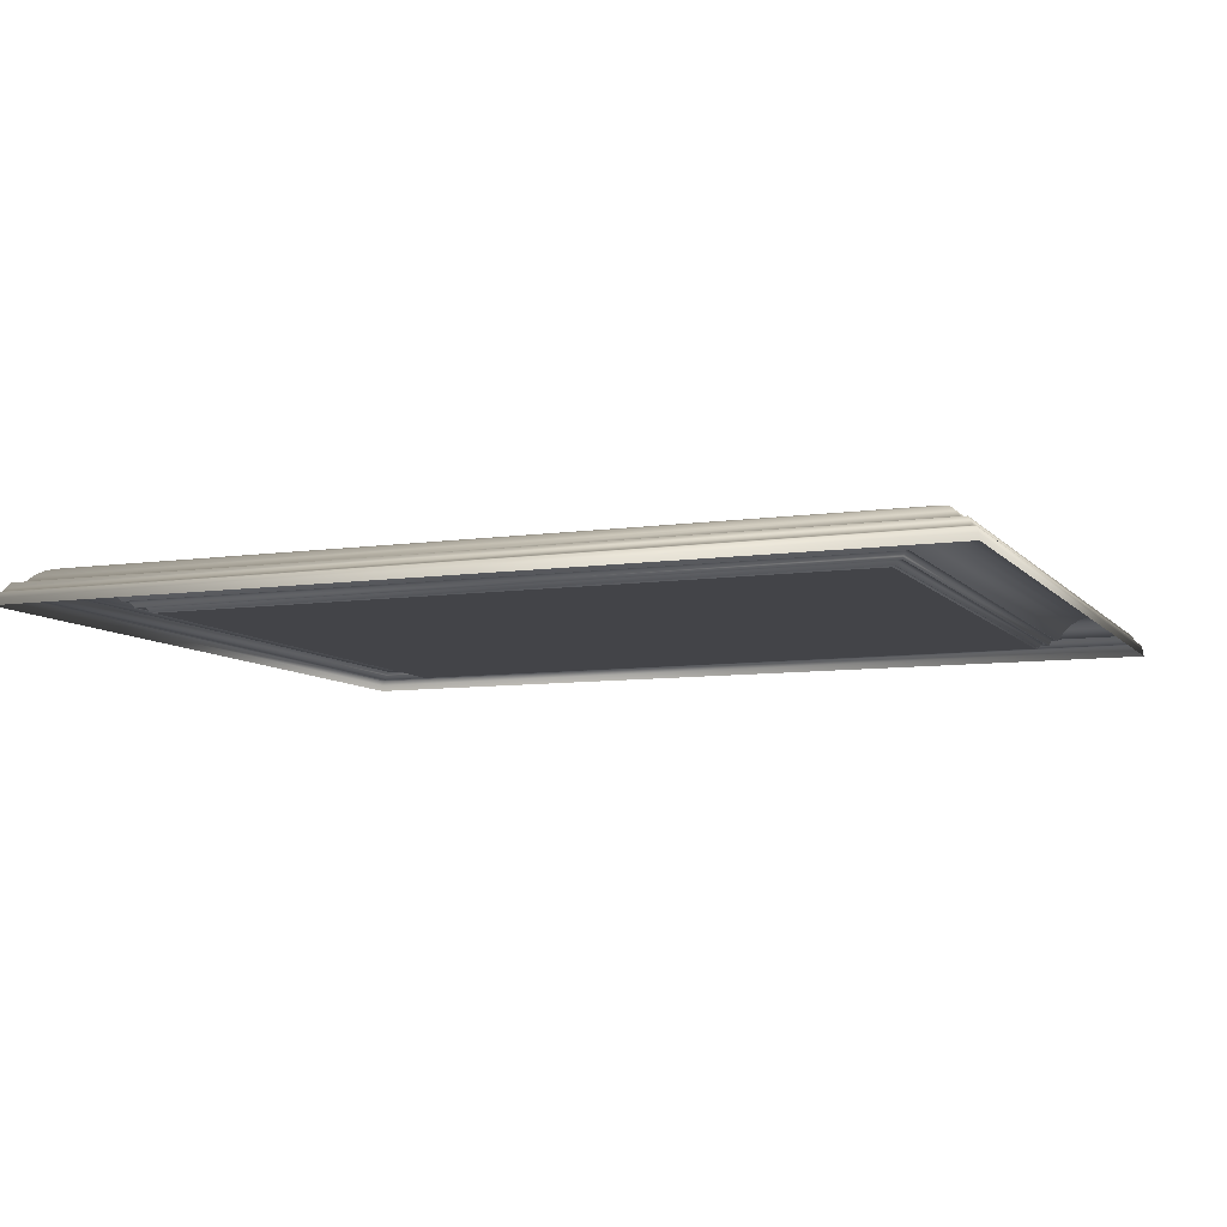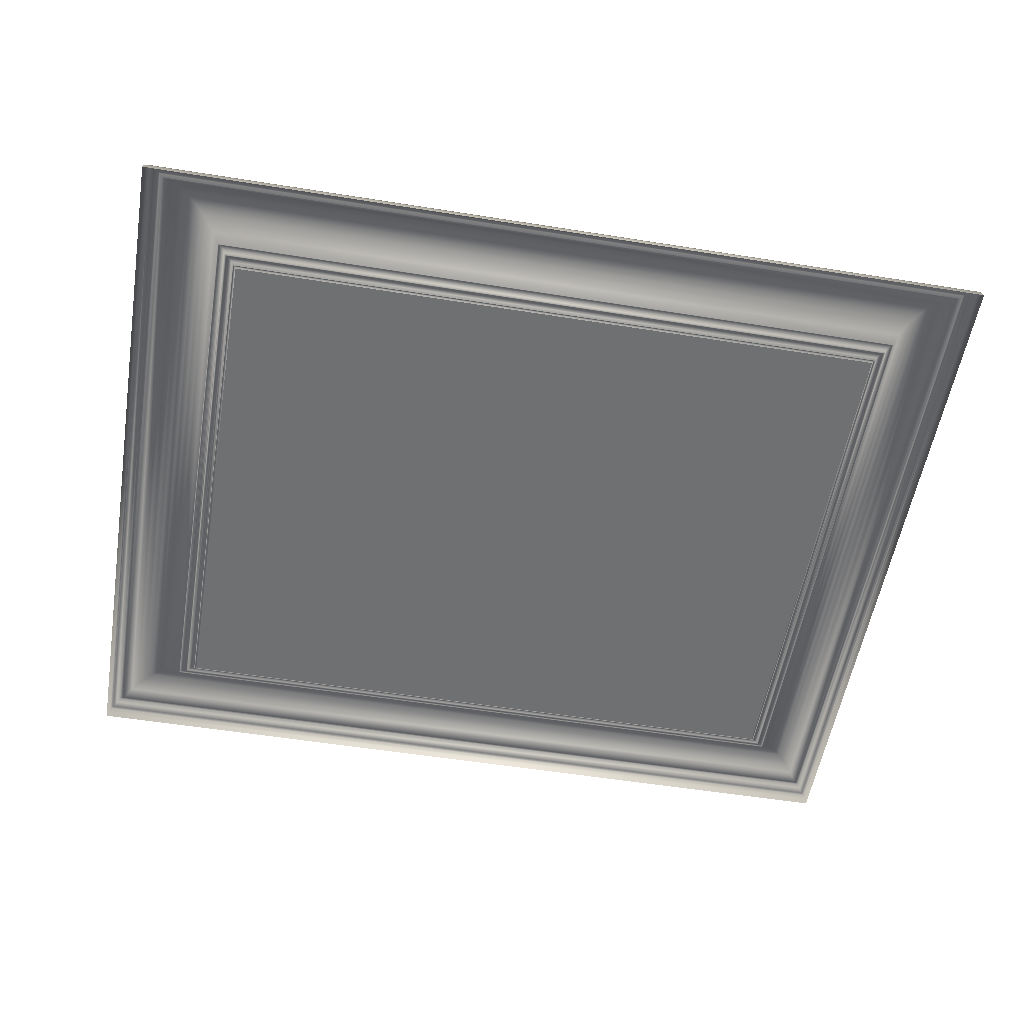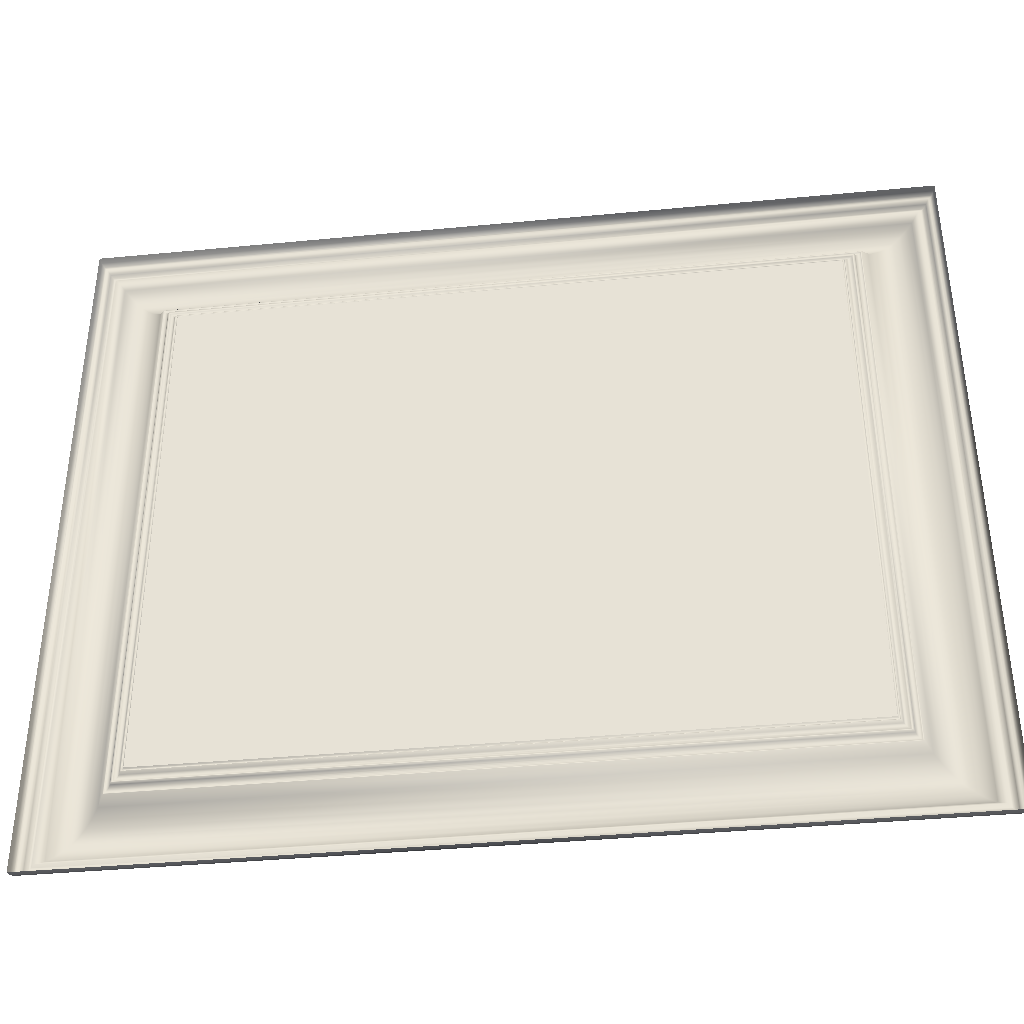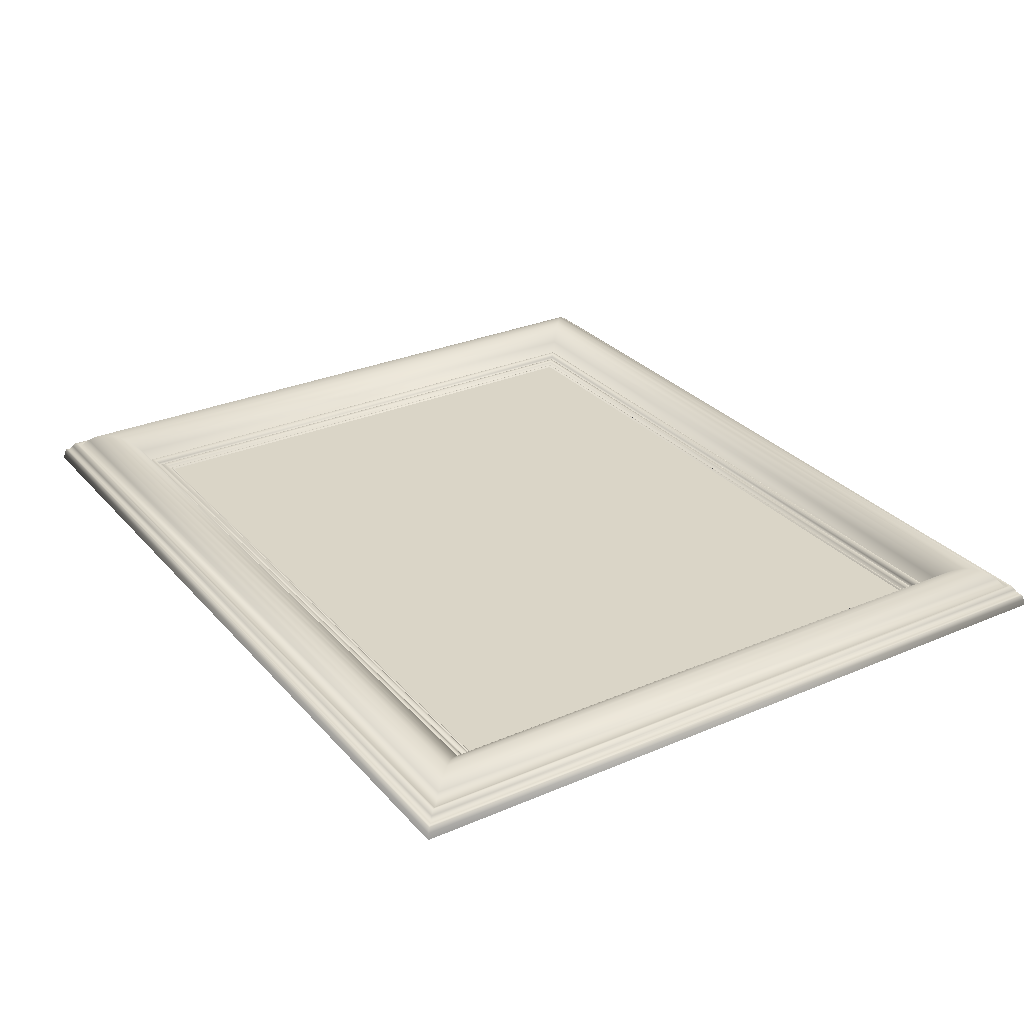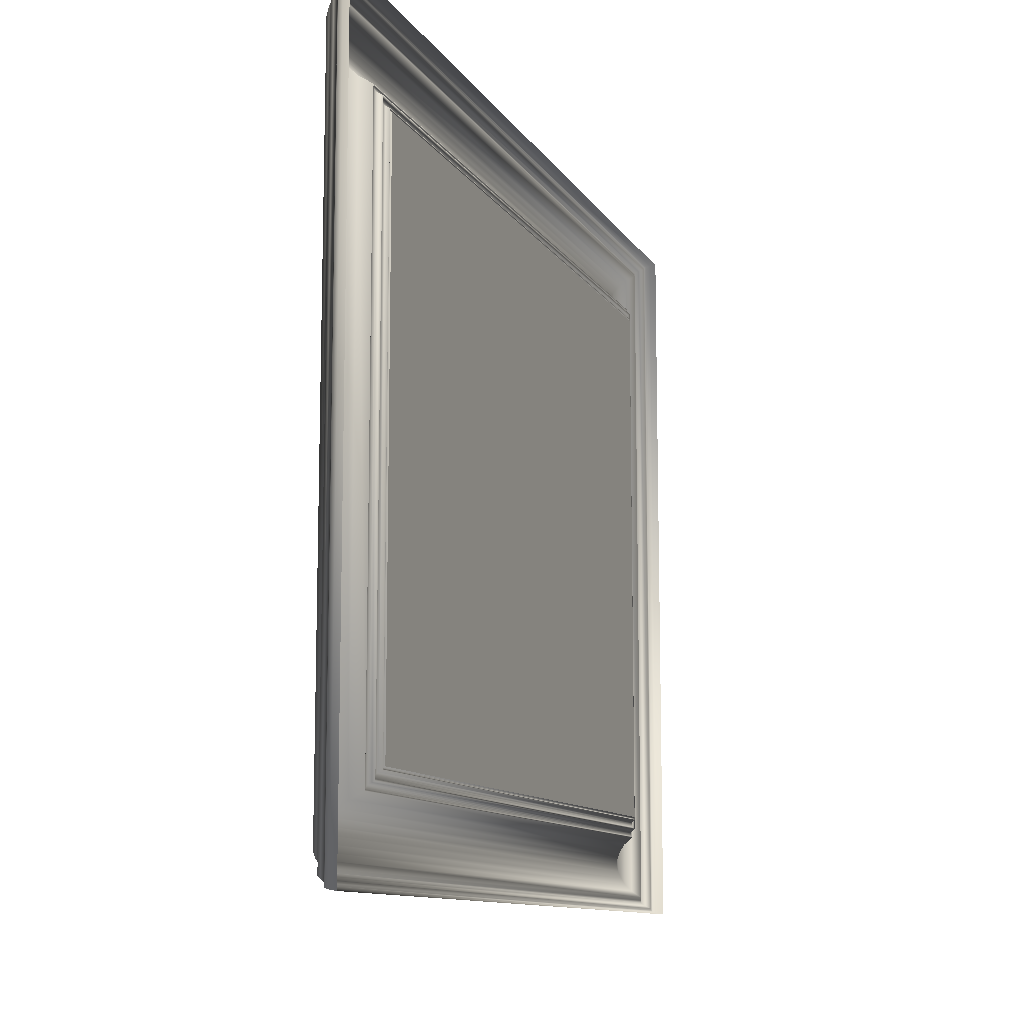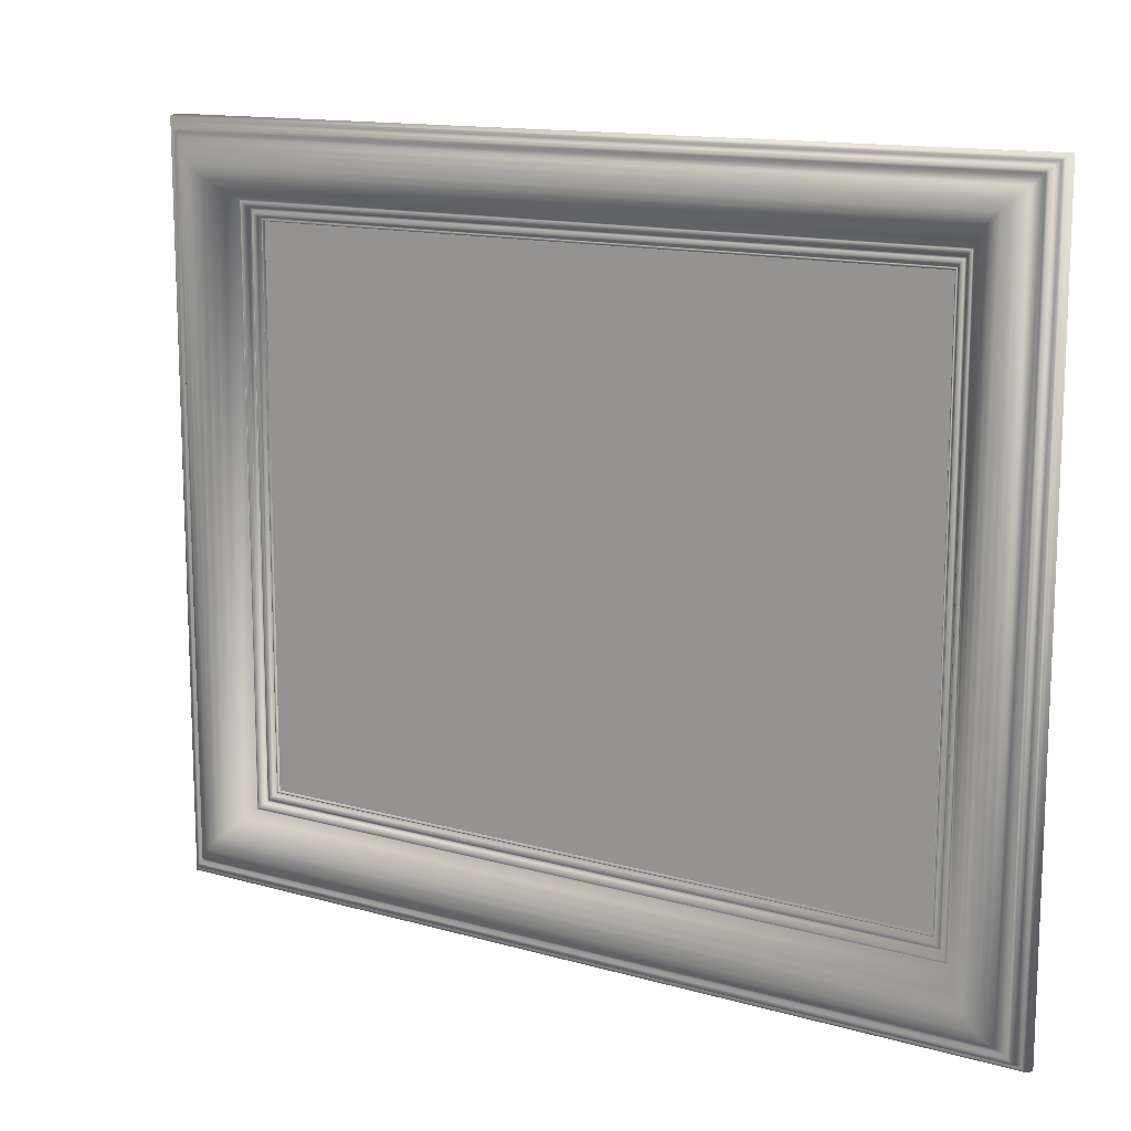
<metadata>
{"format":"obj","ext":"obj","renderer":"f3d","projection":"perspective","resolution":1024,"background":"white","views":[{"elev":-8.2,"azim":-158.1,"up":"+Y"},{"elev":-54.8,"azim":170.4,"up":"+Y"},{"elev":-38.1,"azim":7.0,"up":"+Z"},{"elev":29.0,"azim":-122.6,"up":"+Y"},{"elev":-11.0,"azim":-70.3,"up":"+Z"},{"elev":13.5,"azim":-147.4,"up":"+Z"}]}
</metadata>
<code>
o Plane_Plane.002
v -4.16 0.1139 -3.313
v -4.071 0.05274 -3.218
v -3.942 0.01135 -3.079
v -3.973 0.0202 -3.112
v -4.811 0.2229 -4.013
v -4.934 0.1389 -4.146
v -5 0 -4.217
v -3.95 0.02565 -3.087
v -3.958 0.02986 -3.095
v -3.966 0.03 -3.104
v -3.993 0.05738 -3.133
v -4.013 0.07559 -3.154
v -4.032 0.07559 -3.175
v -4.052 0.06817 -3.197
v -4.084 0.08014 -3.231
v -4.097 0.1042 -3.245
v -4.109 0.1153 -3.258
v -4.122 0.1218 -3.272
v -4.134 0.1237 -3.285
v -4.147 0.1221 -3.299
v -4.232 0.2406 -3.39
v -4.304 0.3207 -3.468
v -4.377 0.3775 -3.546
v -4.449 0.414 -3.624
v -4.521 0.4241 -3.702
v -4.594 0.408 -3.78
v -4.666 0.3821 -3.858
v -4.738 0.3224 -3.935
v -4.841 0.239 -4.047
v -4.872 0.2424 -4.08
v -4.903 0.2017 -4.113
v -4.953 0.1423 -4.167
v -4.972 0.1293 -4.188
v -4.989 0.07315 -4.206
v 4.075 0.1139 -3.313
v 3.978 0.05274 -3.218
v 3.836 0.01135 -3.079
v 3.87 0.0202 -3.112
v 4.791 0.2229 -4.013
v 4.926 0.1389 -4.146
v 4.999 0 -4.217
v 3.845 0.02565 -3.087
v 3.853 0.02986 -3.095
v 3.862 0.03 -3.104
v 3.892 0.05738 -3.133
v 3.913 0.07559 -3.154
v 3.935 0.07559 -3.175
v 3.957 0.06817 -3.197
v 3.992 0.08014 -3.231
v 4.006 0.1042 -3.245
v 4.02 0.1153 -3.258
v 4.033 0.1218 -3.272
v 4.047 0.1237 -3.285
v 4.061 0.1221 -3.299
v 4.155 0.2406 -3.39
v 4.234 0.3207 -3.468
v 4.314 0.3775 -3.546
v 4.393 0.414 -3.624
v 4.473 0.4241 -3.702
v 4.552 0.408 -3.78
v 4.632 0.3821 -3.858
v 4.711 0.3224 -3.935
v 4.825 0.239 -4.047
v 4.859 0.2424 -4.08
v 4.893 0.2017 -4.113
v 4.948 0.1423 -4.167
v 4.969 0.1293 -4.188
v 4.988 0.07315 -4.206
v -4.16 0.1139 3.348
v -4.071 0.05274 3.259
v -3.942 0.01135 3.129
v -3.973 0.0202 3.16
v -4.811 0.2229 4.004
v -4.934 0.1389 4.128
v -5 0 4.195
v -3.95 0.02565 3.137
v -3.958 0.02986 3.144
v -3.966 0.03 3.152
v -3.993 0.05738 3.18
v -4.013 0.07559 3.2
v -4.032 0.07559 3.219
v -4.052 0.06817 3.239
v -4.084 0.08014 3.272
v -4.097 0.1042 3.284
v -4.109 0.1153 3.297
v -4.122 0.1218 3.31
v -4.134 0.1237 3.322
v -4.147 0.1221 3.335
v -4.232 0.2406 3.421
v -4.304 0.3207 3.494
v -4.377 0.3775 3.566
v -4.449 0.414 3.639
v -4.521 0.4241 3.712
v -4.594 0.408 3.785
v -4.666 0.3821 3.858
v -4.738 0.3224 3.931
v -4.841 0.239 4.035
v -4.872 0.2424 4.066
v -4.903 0.2017 4.097
v -4.953 0.1423 4.147
v -4.972 0.1293 4.167
v -4.989 0.07315 4.184
v 4.075 0.1139 3.348
v 3.978 0.05274 3.259
v 3.836 0.01135 3.129
v 3.87 0.0202 3.16
v 4.791 0.2229 4.004
v 4.926 0.1389 4.128
v 4.999 0 4.195
v 3.845 0.02565 3.137
v 3.853 0.02986 3.144
v 3.862 0.03 3.152
v 3.892 0.05738 3.18
v 3.913 0.07559 3.2
v 3.935 0.07559 3.219
v 3.957 0.06817 3.239
v 3.992 0.08014 3.272
v 4.006 0.1042 3.284
v 4.02 0.1153 3.297
v 4.033 0.1218 3.31
v 4.047 0.1237 3.322
v 4.061 0.1221 3.335
v 4.155 0.2406 3.421
v 4.234 0.3207 3.494
v 4.314 0.3775 3.566
v 4.393 0.414 3.639
v 4.473 0.4241 3.712
v 4.552 0.408 3.785
v 4.632 0.3821 3.858
v 4.711 0.3224 3.931
v 4.825 0.239 4.035
v 4.859 0.2424 4.066
v 4.893 0.2017 4.097
v 4.948 0.1423 4.147
v 4.969 0.1293 4.167
v 4.988 0.07315 4.184
f 26 60 61 27
f 13 47 48 14
f 27 61 62 28
f 2 36 49 15
f 28 62 39 5
f 5 39 63 29
f 15 49 50 16
f 20 54 35 1
f 29 63 64 30
f 16 50 51 17
f 14 48 36 2
f 30 64 65 31
f 17 51 52 18
f 10 44 38 4
f 6 40 66 32
f 18 52 53 19
f 31 65 40 6
f 32 66 67 33
f 19 53 54 20
f 34 68 41 7
f 33 67 68 34
f 1 35 55 21
f 3 37 42 8
f 21 55 56 22
f 8 42 43 9
f 22 56 57 23
f 9 43 44 10
f 23 57 58 24
f 4 38 45 11
f 24 58 59 25
f 11 45 46 12
f 25 59 60 26
f 12 46 47 13
f 94 95 129 128
f 81 82 116 115
f 95 96 130 129
f 70 83 117 104
f 96 73 107 130
f 73 97 131 107
f 83 84 118 117
f 88 69 103 122
f 97 98 132 131
f 84 85 119 118
f 82 70 104 116
f 98 99 133 132
f 85 86 120 119
f 78 72 106 112
f 74 100 134 108
f 86 87 121 120
f 99 74 108 133
f 100 101 135 134
f 87 88 122 121
f 102 75 109 136
f 101 102 136 135
f 69 89 123 103
f 71 76 110 105
f 89 90 124 123
f 76 77 111 110
f 90 91 125 124
f 77 78 112 111
f 91 92 126 125
f 72 79 113 106
f 92 93 127 126
f 79 80 114 113
f 93 94 128 127
f 80 81 115 114
f 24 25 93 92
f 53 52 120 121
f 25 26 94 93
f 54 53 121 122
f 26 27 95 94
f 55 35 103 123
f 27 28 96 95
f 28 5 73 96
f 56 55 123 124
f 5 29 97 73
f 20 1 69 88
f 57 56 124 125
f 29 30 98 97
f 14 2 70 82
f 58 57 125 126
f 30 31 99 98
f 10 4 72 78
f 59 58 126 127
f 6 32 100 74
f 31 6 74 99
f 60 59 127 128
f 32 33 101 100
f 34 7 75 102
f 61 60 128 129
f 33 34 102 101
f 3 8 76 71
f 62 61 129 130
f 39 62 130 107
f 8 9 77 76
f 63 39 107 131
f 35 54 122 103
f 9 10 78 77
f 64 63 131 132
f 36 48 116 104
f 4 11 79 72
f 65 64 132 133
f 38 44 112 106
f 11 12 80 79
f 66 40 108 134
f 40 65 133 108
f 12 13 81 80
f 67 66 134 135
f 41 68 136 109
f 13 14 82 81
f 68 67 135 136
f 42 37 105 110
f 2 15 83 70
f 43 42 110 111
f 15 16 84 83
f 44 43 111 112
f 16 17 85 84
f 45 38 106 113
f 17 18 86 85
f 46 45 113 114
f 18 19 87 86
f 47 46 114 115
f 19 20 88 87
f 48 47 115 116
f 1 21 89 69
f 49 36 104 117
f 21 22 90 89
f 50 49 117 118
f 22 23 91 90
f 51 50 118 119
f 23 24 92 91
f 52 51 119 120
f 37 3 71 105

</code>
